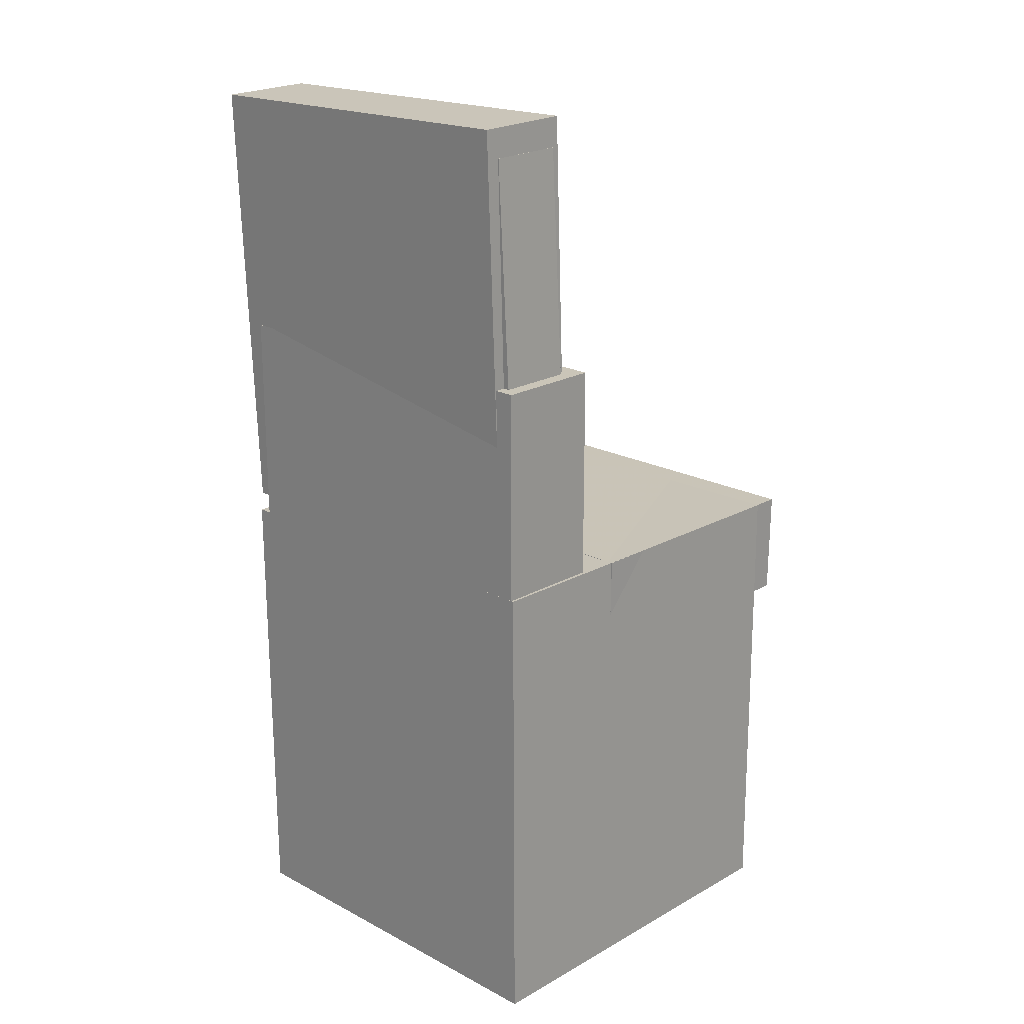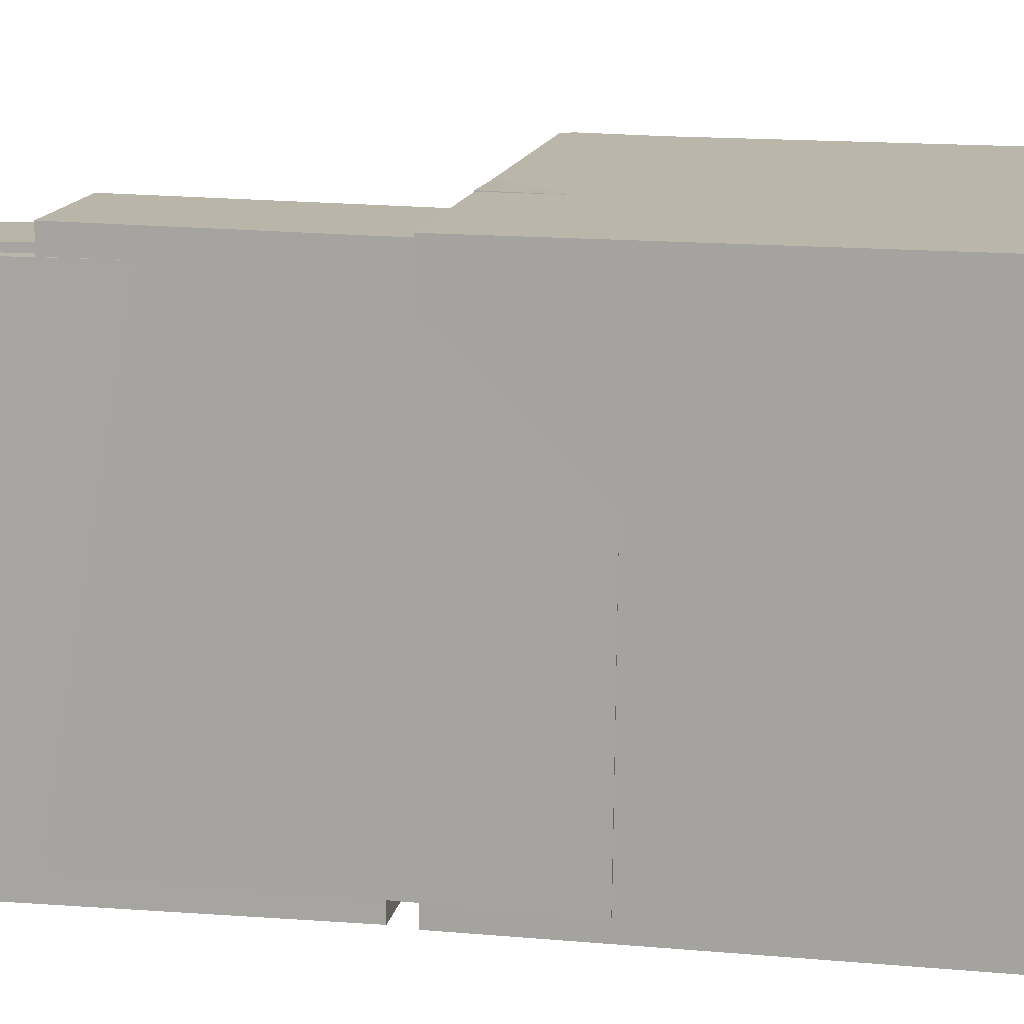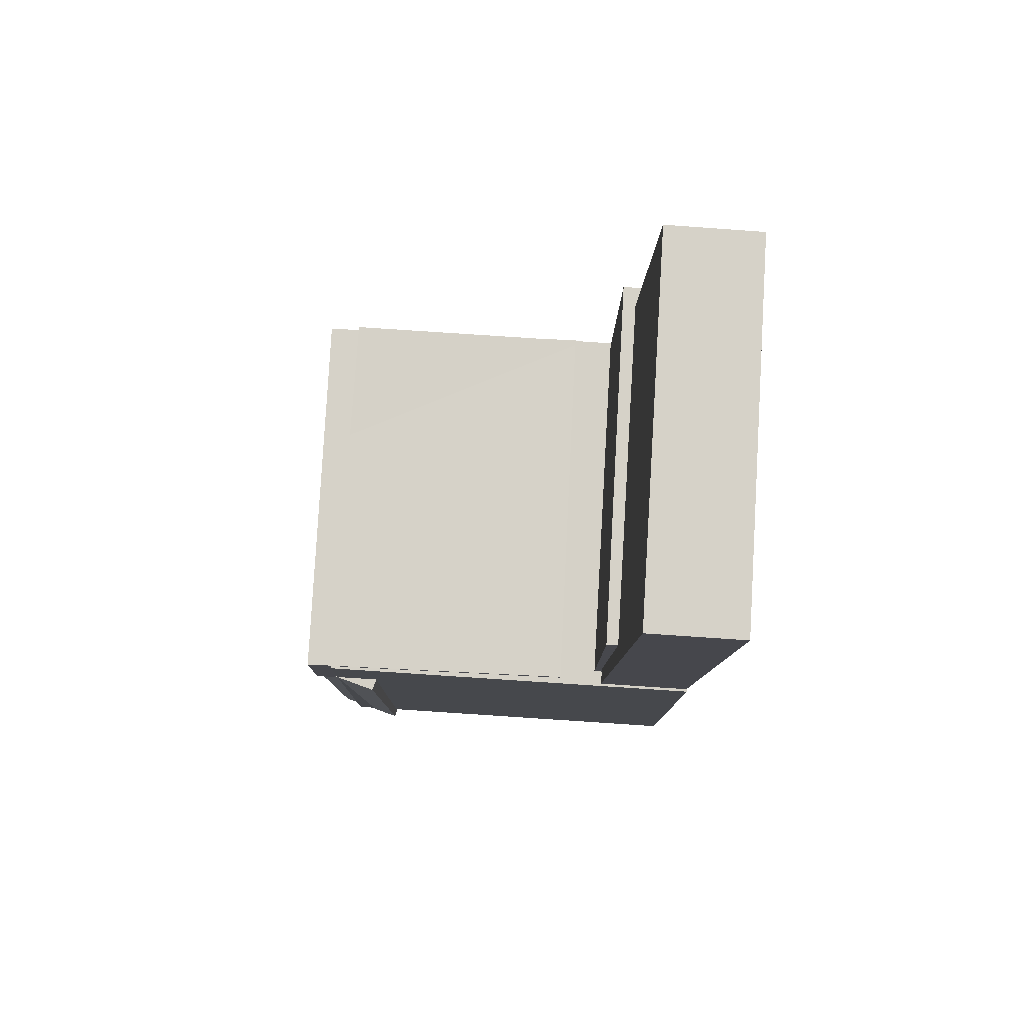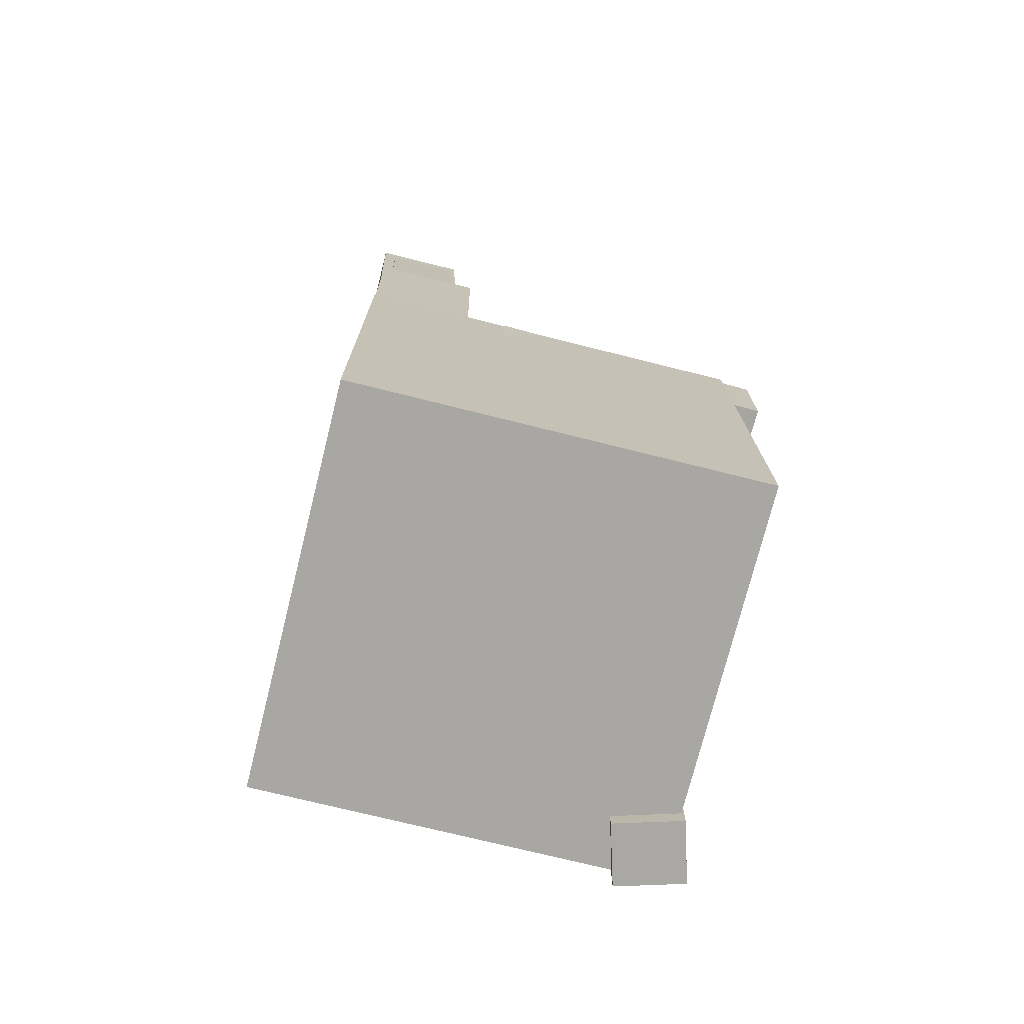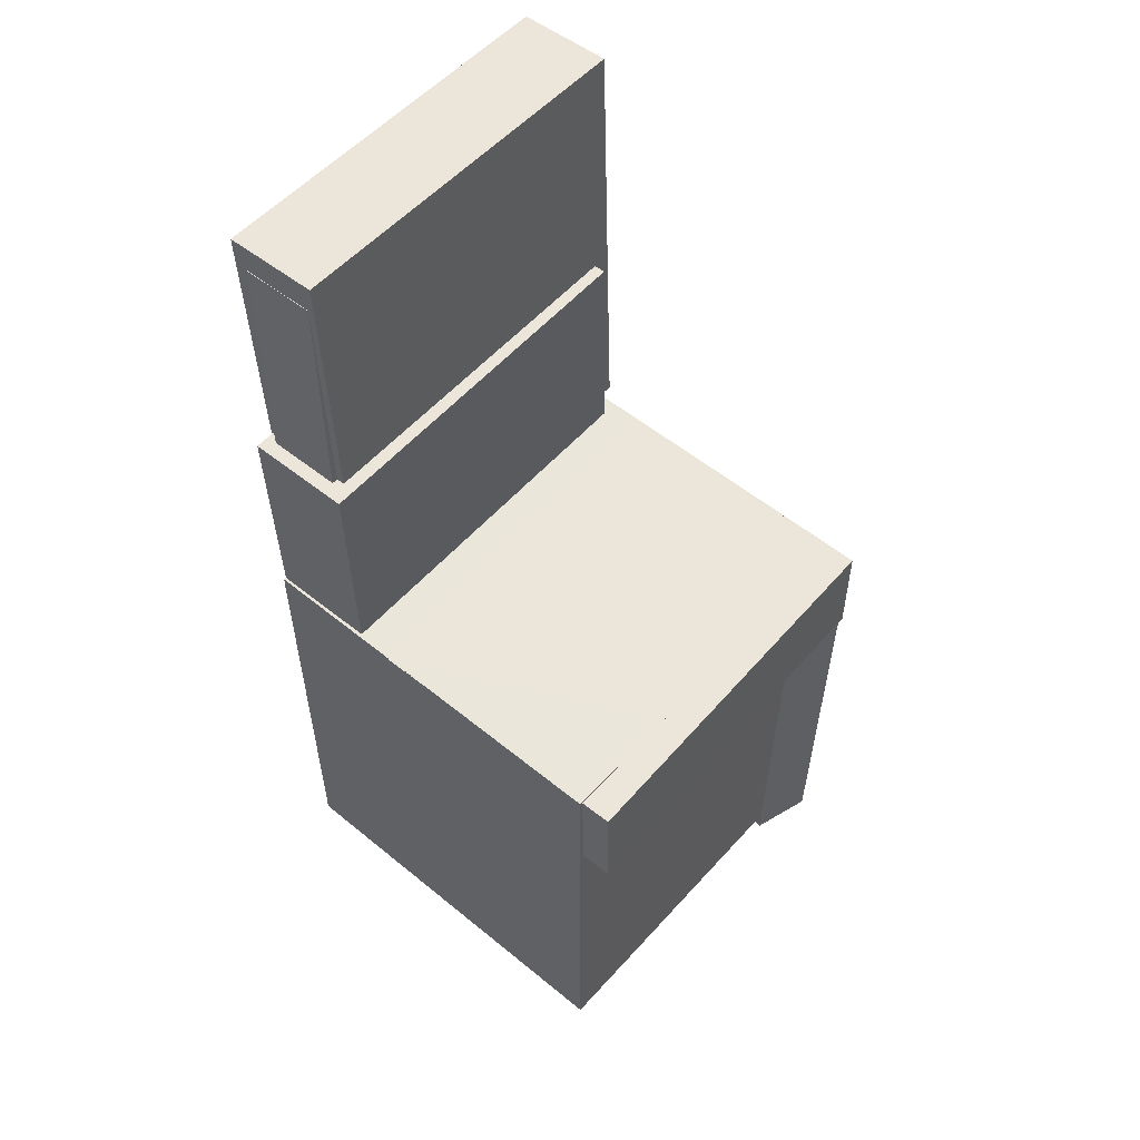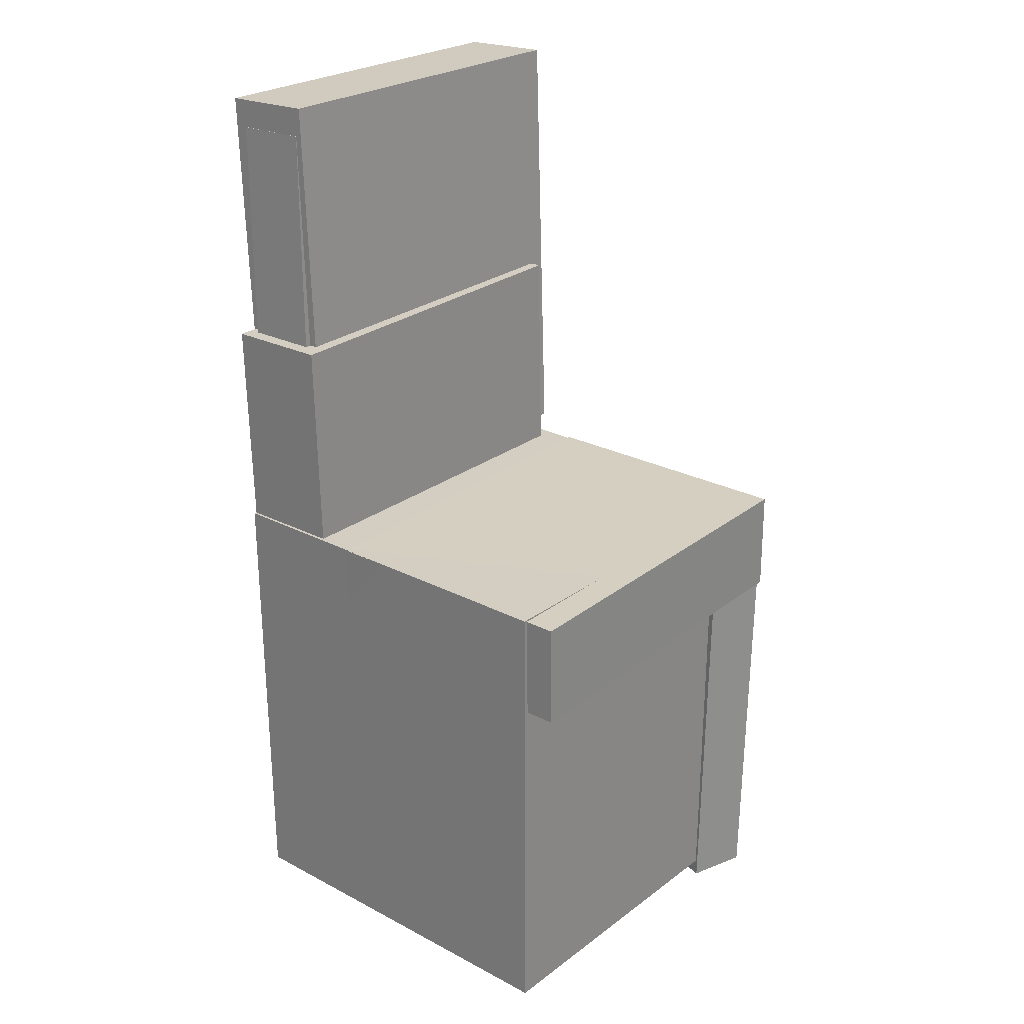
<metadata>
{"format":"obj","ext":"obj","renderer":"f3d","projection":"perspective","resolution":1024,"background":"white","views":[{"elev":19.5,"azim":-45.9,"up":"+Y"},{"elev":13.7,"azim":-77.7,"up":"+Z"},{"elev":78.9,"azim":-176.4,"up":"+Y"},{"elev":-74.5,"azim":-14.2,"up":"+Y"},{"elev":54.6,"azim":40.9,"up":"+Y"},{"elev":25.4,"azim":40.3,"up":"+Y"}]}
</metadata>
<code>
v -0.1852 0.3726 -0.1498
v -0.1844 0.3813 0.1539
v -0.1216 0.3745 -0.15
v -0.1208 0.3832 0.1537
v -0.1779 0.1306 -0.1429
v -0.1772 0.1393 0.1608
v -0.1143 0.1325 -0.1431
v -0.1136 0.1412 0.1606
f 1.0 7.0 5.0
f 1.0 3.0 7.0
f 1.0 4.0 3.0
f 1.0 2.0 4.0
f 3.0 8.0 7.0
f 3.0 4.0 8.0
f 5.0 7.0 8.0
f 5.0 8.0 6.0
f 1.0 5.0 6.0
f 1.0 6.0 2.0
f 2.0 6.0 8.0
f 2.0 8.0 4.0
v -0.06393 -0.07813 -0.163
v -0.05963 -0.08248 0.1711
v -0.06383 0.01302 -0.1619
v -0.05953 0.008669 0.1723
v 0.1773 -0.07834 -0.1662
v 0.1816 -0.08269 0.168
v 0.1774 0.0128 -0.165
v 0.1817 0.008452 0.1692
f 9.0 15.0 13.0
f 9.0 11.0 15.0
f 9.0 12.0 11.0
f 9.0 10.0 12.0
f 11.0 16.0 15.0
f 11.0 12.0 16.0
f 13.0 15.0 16.0
f 13.0 16.0 14.0
f 9.0 13.0 14.0
f 9.0 14.0 10.0
f 10.0 14.0 16.0
f 10.0 16.0 12.0
v -0.1161 0.4072 -0.1683
v -0.116 0.4082 0.1533
v -0.1022 0.02785 -0.1672
v -0.1021 0.02877 0.1544
v -0.197 0.4043 -0.1683
v -0.1968 0.4052 0.1533
v -0.183 0.02489 -0.1672
v -0.1829 0.02581 0.1544
f 17.0 23.0 21.0
f 17.0 19.0 23.0
f 17.0 20.0 19.0
f 17.0 18.0 20.0
f 19.0 24.0 23.0
f 19.0 20.0 24.0
f 21.0 23.0 24.0
f 21.0 24.0 22.0
f 17.0 21.0 22.0
f 17.0 22.0 18.0
f 18.0 22.0 24.0
f 18.0 24.0 20.0
v 0.1184 -0.4059 -0.1737
v 0.1204 -0.06804 -0.1775
v 0.1752 -0.406 -0.1569
v 0.1771 -0.06818 -0.1606
v 0.103 -0.4052 -0.1218
v 0.105 -0.06737 -0.1255
v 0.1597 -0.4054 -0.1049
v 0.1617 -0.06752 -0.1087
f 25.0 31.0 29.0
f 25.0 27.0 31.0
f 25.0 28.0 27.0
f 25.0 26.0 28.0
f 27.0 32.0 31.0
f 27.0 28.0 32.0
f 29.0 31.0 32.0
f 29.0 32.0 30.0
f 25.0 29.0 30.0
f 25.0 30.0 26.0
f 26.0 30.0 32.0
f 26.0 32.0 28.0
v -0.1893 0.1947 -0.1511
v -0.1877 0.191 0.1712
v -0.09828 0.1958 -0.1515
v -0.09662 0.1921 0.1707
v -0.1859 -0.08609 -0.1543
v -0.1843 -0.08972 0.168
v -0.09488 -0.08498 -0.1547
v -0.09322 -0.08861 0.1675
f 33.0 39.0 37.0
f 33.0 35.0 39.0
f 33.0 36.0 35.0
f 33.0 34.0 36.0
f 35.0 40.0 39.0
f 35.0 36.0 40.0
f 37.0 39.0 40.0
f 37.0 40.0 38.0
f 33.0 37.0 38.0
f 33.0 38.0 34.0
f 34.0 38.0 40.0
f 34.0 40.0 36.0
v -0.1857 0.008057 0.1714
v -0.1836 -0.3923 0.1714
v 0.1549 0.009878 0.1722
v 0.157 -0.3905 0.1722
v -0.1849 0.008028 -0.1677
v -0.1828 -0.3924 -0.1676
v 0.1557 0.009848 -0.1668
v 0.1578 -0.3905 -0.1668
f 41.0 47.0 45.0
f 41.0 43.0 47.0
f 41.0 44.0 43.0
f 41.0 42.0 44.0
f 43.0 48.0 47.0
f 43.0 44.0 48.0
f 45.0 47.0 48.0
f 45.0 48.0 46.0
f 41.0 45.0 46.0
f 41.0 46.0 42.0
f 42.0 46.0 48.0
f 42.0 48.0 44.0

</code>
